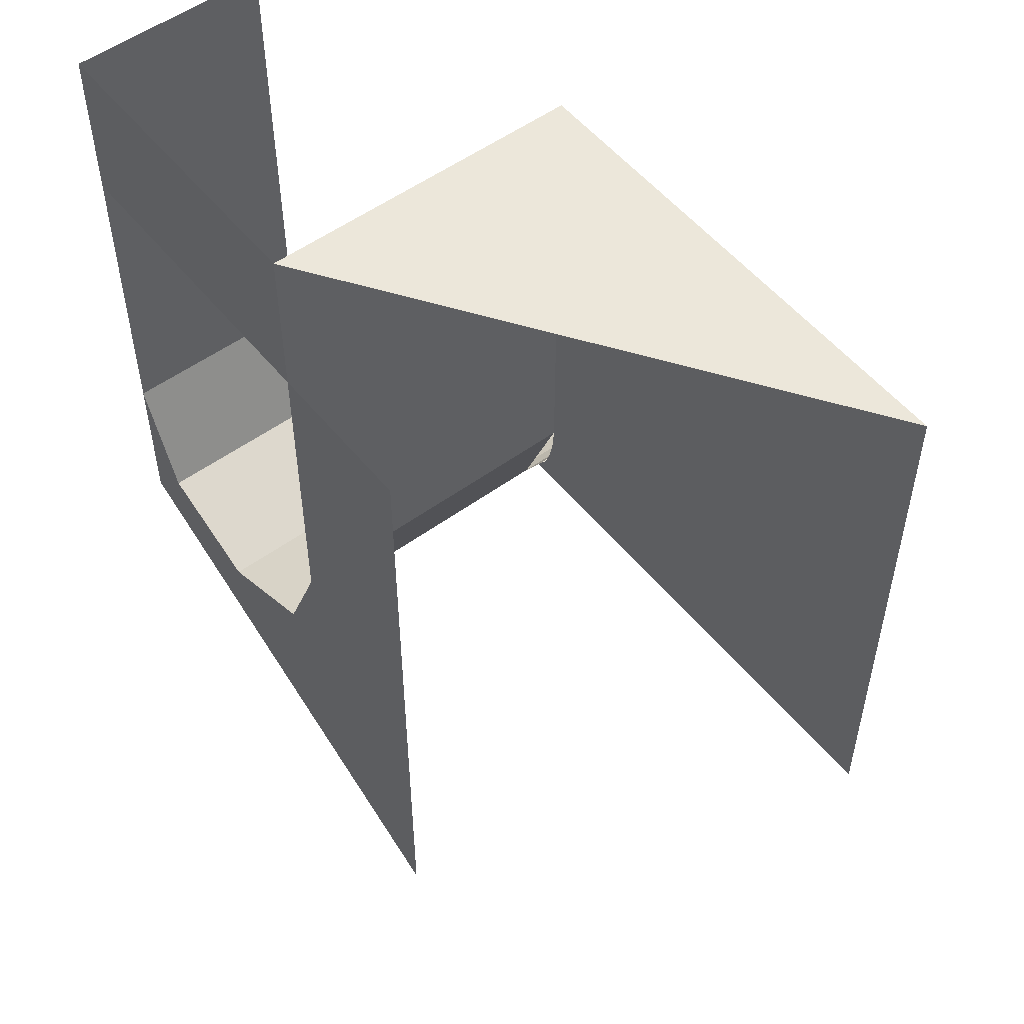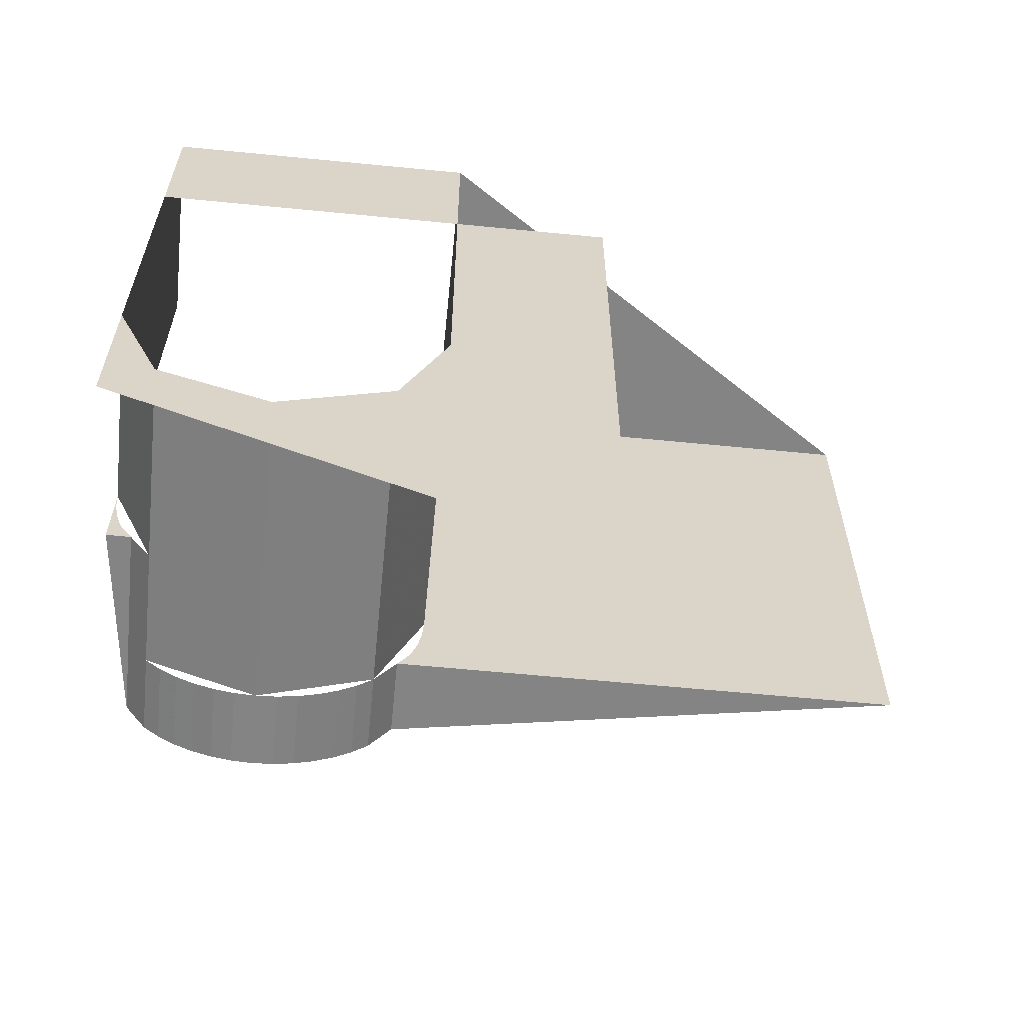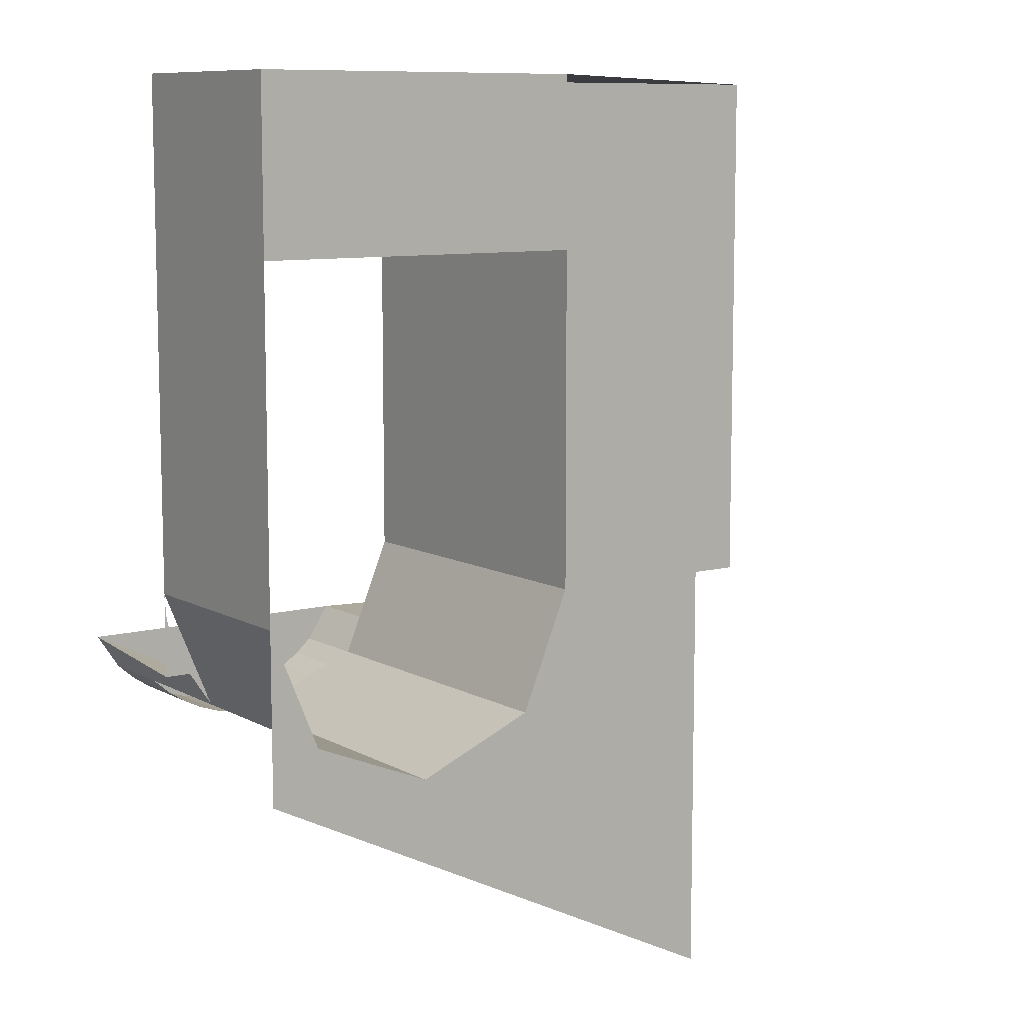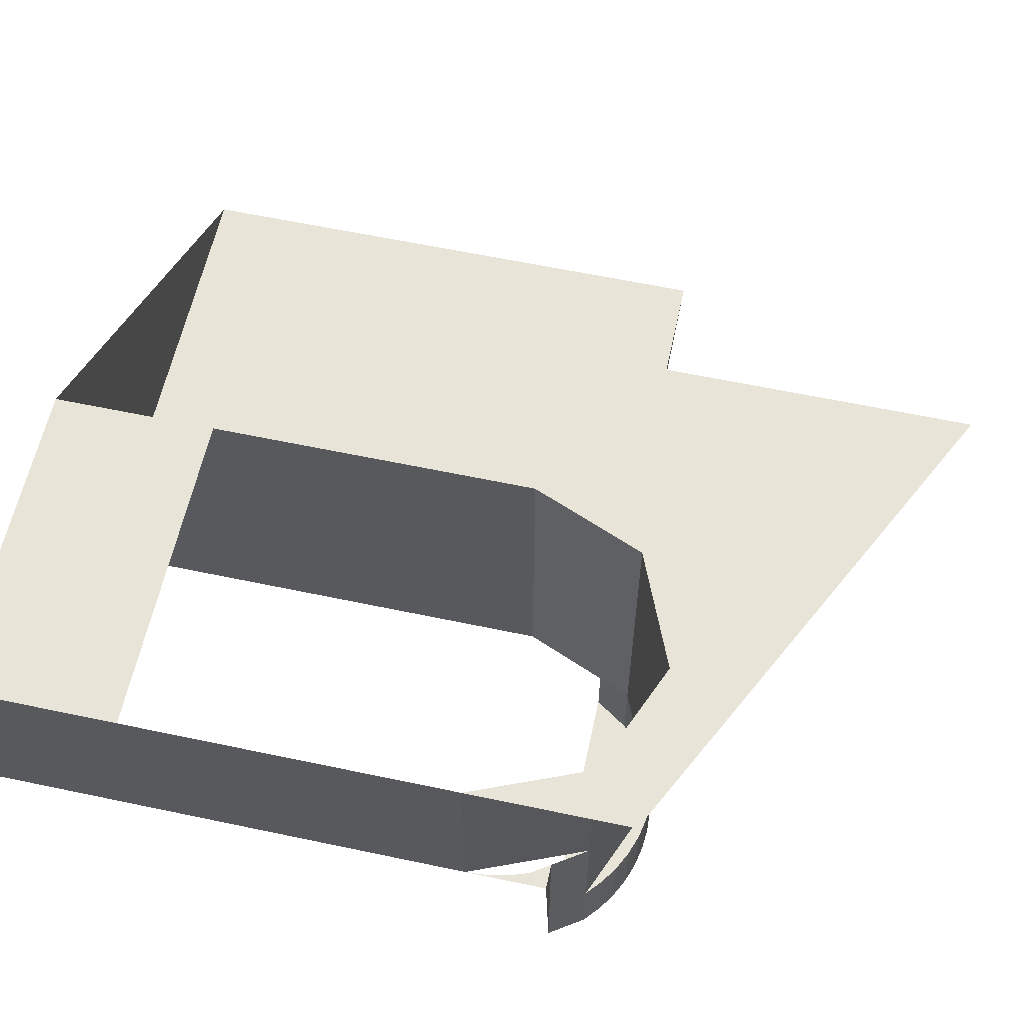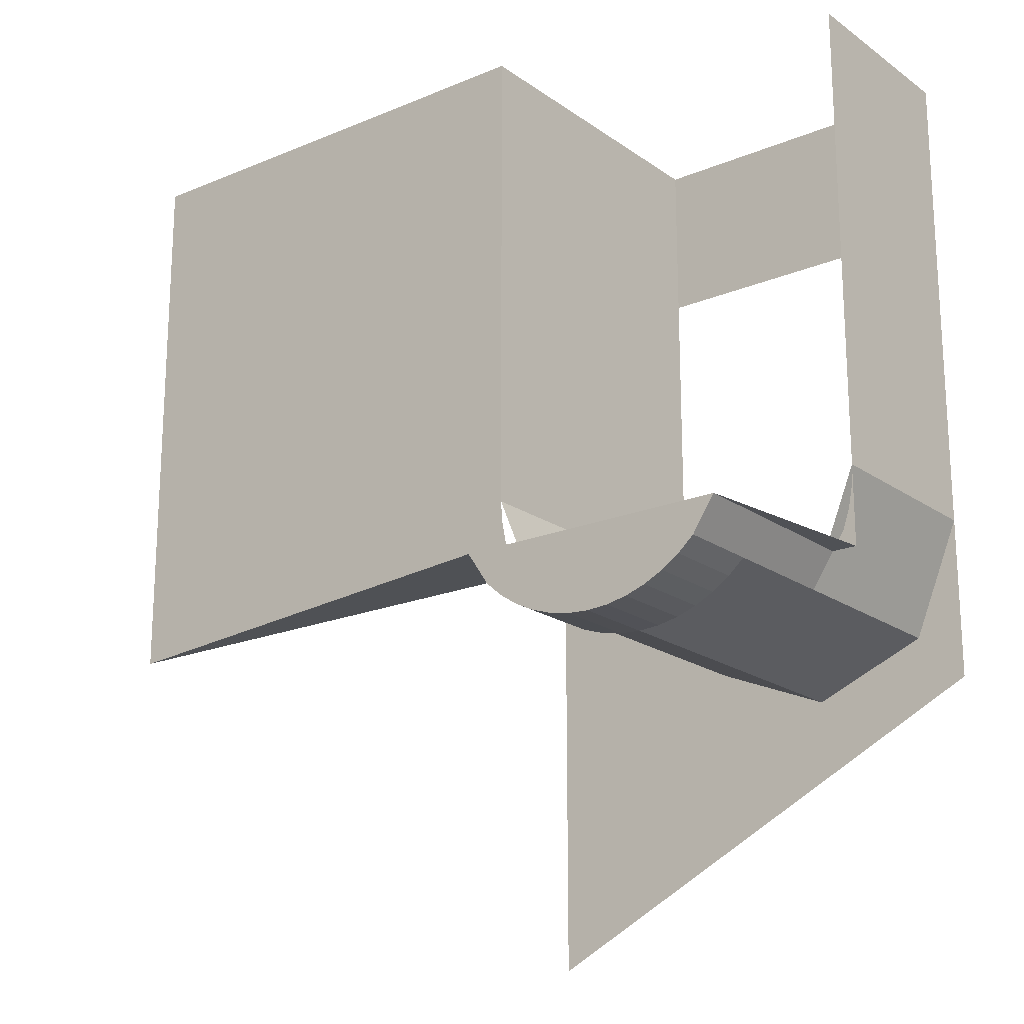
<metadata>
{"format":"obj","ext":"obj","renderer":"f3d","projection":"perspective","resolution":1024,"background":"white","views":[{"elev":53.2,"azim":-128.0,"up":"+Z"},{"elev":-61.5,"azim":174.3,"up":"+Z"},{"elev":9.3,"azim":144.6,"up":"+Z"},{"elev":60.7,"azim":102.2,"up":"+Y"},{"elev":-19.5,"azim":37.9,"up":"+Z"}]}
</metadata>
<code>
v 0.3 0.2 -0.25
v 0.2 0.2 -0.05
v 0.3 0.2 -0.05
v 0.2 0.2 -0.05
v 0.3 0.2 -0.25
v 0.3 0.2 -0.35
v 0.2 0.2 -0.5
v 0.2 0.2 -0.5
v 0.3 0.2 -0.35
v 0.4 0.2 -0.35
v 0.2 0.2 -0.5
v 0.4 0.2 -0.35
v 0.5 0.2 -0.35
v 0.5 0.2 -0.35
v 0.4707 0.2 -0.3207
v 0.5 0.2 -0.25
v 0.5 0.2 -0.35
v 0.4 0.2 -0.35
v 0.4707 0.2 -0.3207
v 0.3 0.2 -0.35
v 0.3293 0.2 -0.3207
v 0.4 0.2 -0.35
v 0.3 0.2 -0.35
v 0.3 0.2 -0.25
v 0.3293 0.2 -0.3207
v 0.3 0.2 0.05
v 0.3 0.2 -0.05
v 0.5 0.2 -0.05
v 0.5 0.2 0.05
v 0.5 0.2 0.05
v 0.5 0.2 -0.05
v 0.5 0.075 0.05
v 0.5 0.075 0.05
v 0.5 0.2 -0.05
v 0.5 0.075 -0.25
v 0.5 0.2 -0.25
v 0.5 0.075 -0.25
v 0.5 0.2 -0.05
v 0.4707 0.2 -0.3207
v 0.5 0.2 -0.25
v 0.5 0.075 -0.25
v 0.4707 0.075 -0.3207
v 0.4 0.2 -0.35
v 0.4707 0.2 -0.3207
v 0.4707 0.075 -0.3207
v 0.4 0.075 -0.35
v 0.3293 0.2 -0.3207
v 0.4 0.2 -0.35
v 0.4 0.075 -0.35
v 0.3293 0.075 -0.3207
v 0.3 0.2 -0.25
v 0.3293 0.2 -0.3207
v 0.3293 0.075 -0.3207
v 0.3 0.075 -0.25
v 0.5 0.075 -0.2883
v 0.4991 0.075 -0.2631
v 0.5 0.075 -0.25
v 0.5 0.075 -0.2883
v 0.4966 0.075 -0.2759
v 0.4991 0.075 -0.2631
v 0.5 0.075 -0.2883
v 0.4924 0.075 -0.2883
v 0.4966 0.075 -0.2759
v 0.4924 0.075 -0.2883
v 0.4845 0.075 -0.3
v 0.5 0.075 -0.3
v 0.5 0.075 -0.2883
v 0.4845 0.075 -0.3
v 0.4845 0 -0.3
v 0.5 0.075 -0.3
v 0.4845 0.075 -0.3
v 0.4707 0.075 -0.3207
v 0.4707 0 -0.3207
v 0.4845 0 -0.3
v 0.3293 0.075 -0.3207
v 0.3 0.075 -0.25
v 0.3 0 -0.25
v 0.3293 0 -0.3207
v 0.4 0.075 -0.35
v 0.3293 0.075 -0.3207
v 0.3293 0 -0.3207
v 0.4 0 -0.35
v 0.4707 0.075 -0.3207
v 0.4 0.075 -0.35
v 0.4 0 -0.35
v 0.4707 0 -0.3207
v 0.5 0.075 -0.3
v 0.4845 0 -0.3
v 0.4845 -0.05 -0.3
v 0.4845 0 -0.3
v 0.4707 0 -0.3207
v 0.4707 -0.05 -0.3207
v 0.4845 -0.05 -0.3
v 0.3155 -0.05 -0.3
v 0.3293 -0.05 -0.3207
v 0.3293 0 -0.3207
v 0.3155 0 -0.3
v 0.387 0 -0.3491
v 0.387 -0.05 -0.3491
v 0.4 -0.05 -0.35
v 0.4 0 -0.35
v 0.3741 0 -0.3466
v 0.3741 -0.05 -0.3466
v 0.387 -0.05 -0.3491
v 0.387 0 -0.3491
v 0.3617 0 -0.3424
v 0.3617 -0.05 -0.3424
v 0.3741 -0.05 -0.3466
v 0.3741 0 -0.3466
v 0.35 0 -0.3366
v 0.35 -0.05 -0.3366
v 0.3617 -0.05 -0.3424
v 0.3617 0 -0.3424
v 0.3391 0 -0.3293
v 0.3391 -0.05 -0.3293
v 0.35 -0.05 -0.3366
v 0.35 0 -0.3366
v 0.3293 0 -0.3207
v 0.3293 -0.05 -0.3207
v 0.3391 -0.05 -0.3293
v 0.3391 0 -0.3293
v 0.413 0 -0.3491
v 0.413 -0.05 -0.3491
v 0.4 -0.05 -0.35
v 0.4 0 -0.35
v 0.4259 0 -0.3466
v 0.4259 -0.05 -0.3466
v 0.413 -0.05 -0.3491
v 0.413 0 -0.3491
v 0.4383 0 -0.3424
v 0.4383 -0.05 -0.3424
v 0.4259 -0.05 -0.3466
v 0.4259 0 -0.3466
v 0.45 0 -0.3366
v 0.45 -0.05 -0.3366
v 0.4383 -0.05 -0.3424
v 0.4383 0 -0.3424
v 0.4609 0 -0.3293
v 0.4609 -0.05 -0.3293
v 0.45 -0.05 -0.3366
v 0.45 0 -0.3366
v 0.4707 0 -0.3207
v 0.4707 -0.05 -0.3207
v 0.4609 -0.05 -0.3293
v 0.4609 0 -0.3293
v 0.3293 -0.05 -0.3207
v 0.4 -0.05 -0.35
v 0.387 -0.05 -0.3491
v 0.3391 -0.05 -0.3293
v 0.3391 -0.05 -0.3293
v 0.387 -0.05 -0.3491
v 0.3741 -0.05 -0.3466
v 0.35 -0.05 -0.3366
v 0.35 -0.05 -0.3366
v 0.3741 -0.05 -0.3466
v 0.3617 -0.05 -0.3424
v 0.4 -0.05 -0.35
v 0.3293 -0.05 -0.3207
v 0.4707 -0.05 -0.3207
v 0.4845 -0.05 -0.3
v 0.4707 -0.05 -0.3207
v 0.3293 -0.05 -0.3207
v 0.3155 -0.05 -0.3
v 0.4707 -0.05 -0.3207
v 0.4 -0.05 -0.35
v 0.413 -0.05 -0.3491
v 0.4609 -0.05 -0.3293
v 0.4609 -0.05 -0.3293
v 0.413 -0.05 -0.3491
v 0.4259 -0.05 -0.3466
v 0.45 -0.05 -0.3366
v 0.45 -0.05 -0.3366
v 0.4259 -0.05 -0.3466
v 0.4383 -0.05 -0.3424
v 0.3 0 -0.3
v 0.3155 -0.05 -0.3
v 0.3155 0 -0.3
v 0.3155 -0.05 -0.3
v 0.3 0 -0.3
v 0 0 -0.3
v 0.3076 0 -0.2883
v 0.3 0 -0.2883
v 0.3 0 -0.3
v 0.3155 0 -0.3
v 0.3 0 -0.2883
v 0.3 0 -0.25
v 0 0 -0.3
v 0.3 0 -0.2883
v 0 0 -0.3
v 0.3 0 -0.3
v 0.3 0 -0.2883
v 0.3009 0 -0.2631
v 0.3 0 -0.25
v 0.3 0 -0.2883
v 0.3034 0 -0.2759
v 0.3009 0 -0.2631
v 0.3 0 -0.2883
v 0.3076 0 -0.2883
v 0.3034 0 -0.2759
v 0.3 0 0.05
v 0.3 0 -0.25
v 0.3 0.075 -0.25
v 0.3 0 0.05
v 0.3 0.2 0.05
v 0 0 0.05
v 0.3 0.075 -0.25
v 0.3 0.2 -0.25
v 0.3 0.2 -0.05
v 0.3 0 0.05
v 0.3 0 0.05
v 0.3 0.2 -0.05
v 0.3 0.2 0.05
v 0.3 0 0.05
v 0 0 0.05
v 0 0 -0.3
v 0.3 0 -0.25
g mesh6873404
f 1 2 3
f 4 5 6
f 6 7 4
f 8 9 10
f 11 12 13
g mesh6873405
f 14 15 16
f 17 18 19
f 20 21 22
f 23 24 25
g mesh6873409
f 26 27 28
f 28 29 26
g mesh6873411
f 30 31 32
f 33 34 35
f 36 37 38
g mesh6873412
f 39 41 40
f 41 39 42
f 43 45 44
f 45 43 46
f 47 49 48
f 49 47 50
f 51 53 52
f 53 51 54
g mesh6873415
f 55 57 56
f 58 60 59
f 61 63 62
f 64 65 66
f 66 67 64
g mesh6873417
f 68 69 70
f 71 72 73
f 73 74 71
g mesh6873418
f 75 76 77
f 77 78 75
f 79 80 81
f 81 82 79
f 83 84 85
f 85 86 83
g mesh6873420
f 87 88 89
f 90 91 92
f 92 93 90
f 94 95 96
f 96 97 94
g mesh6873421
f 98 99 100
f 100 101 98
f 102 103 104
f 104 105 102
f 106 107 108
f 108 109 106
f 110 111 112
f 112 113 110
f 114 115 116
f 116 117 114
f 118 119 120
f 120 121 118
g mesh6873423
f 122 124 123
f 124 122 125
f 126 128 127
f 128 126 129
f 130 132 131
f 132 130 133
f 134 136 135
f 136 134 137
f 138 140 139
f 140 138 141
f 142 144 143
f 144 142 145
g mesh6873426
f 146 147 148
f 148 149 146
f 150 151 152
f 152 153 150
f 154 155 156
f 157 158 159
f 160 161 162
f 162 163 160
g mesh6873428
f 164 166 165
f 166 164 167
f 168 170 169
f 170 168 171
f 172 174 173
g mesh6873431
f 175 176 177
f 178 179 180
g mesh6873432
f 181 182 183
f 183 184 181
f 185 186 187
f 188 189 190
g mesh6873433
f 191 192 193
f 194 195 196
f 197 198 199
g mesh6873436
f 200 201 202
f 203 204 205
f 206 207 208
f 208 209 206
f 210 211 212
f 213 214 215
f 215 216 213

</code>
